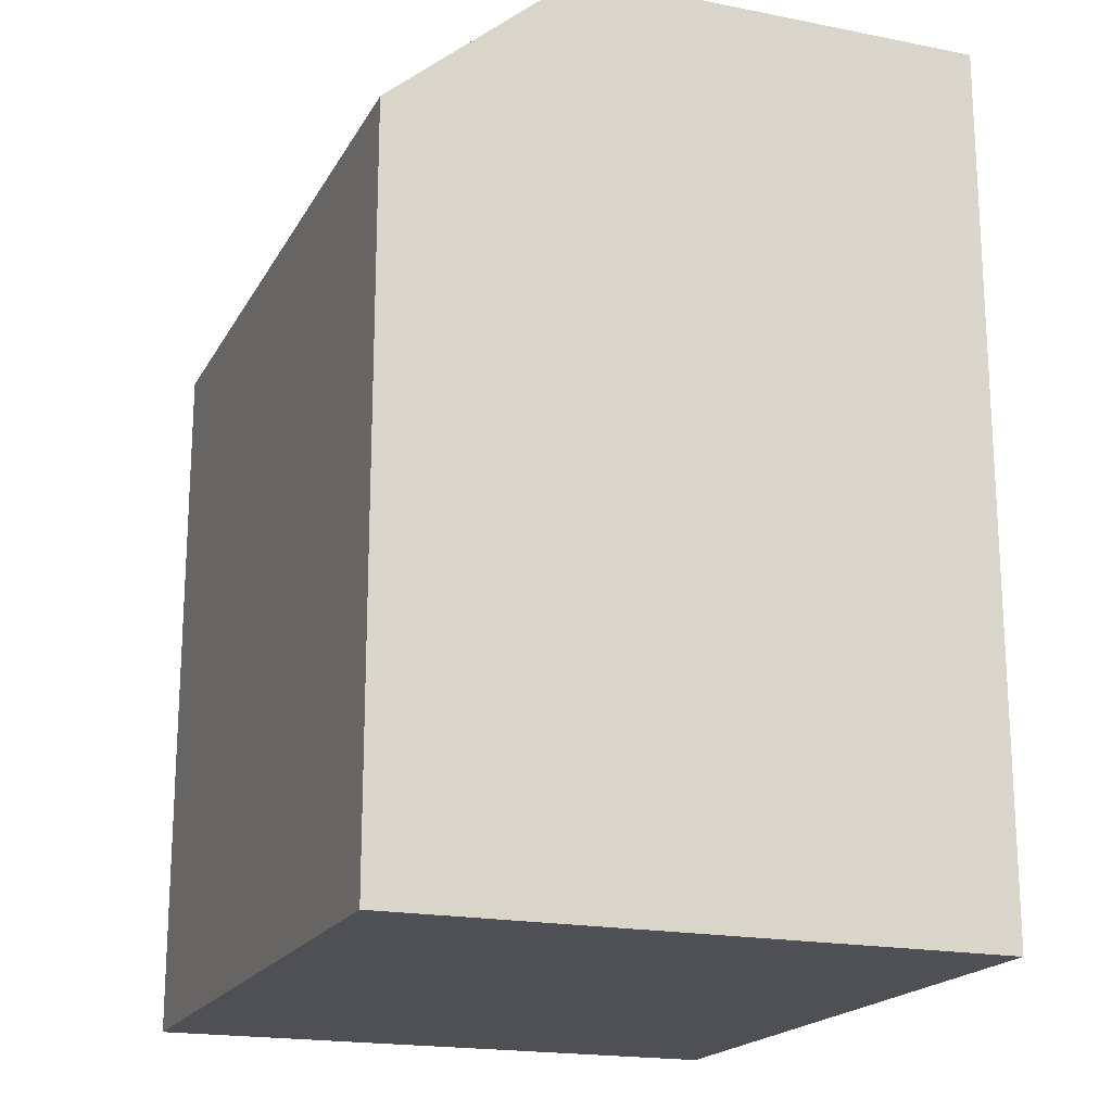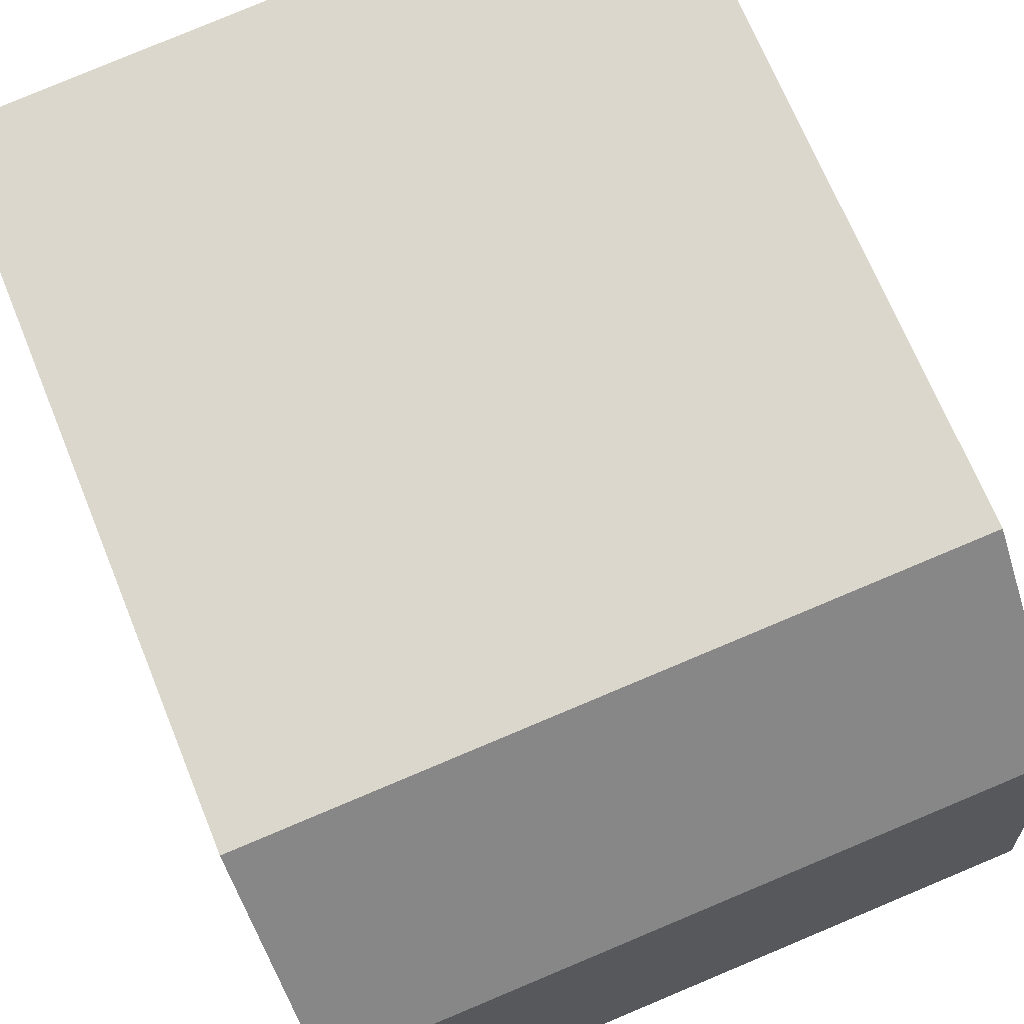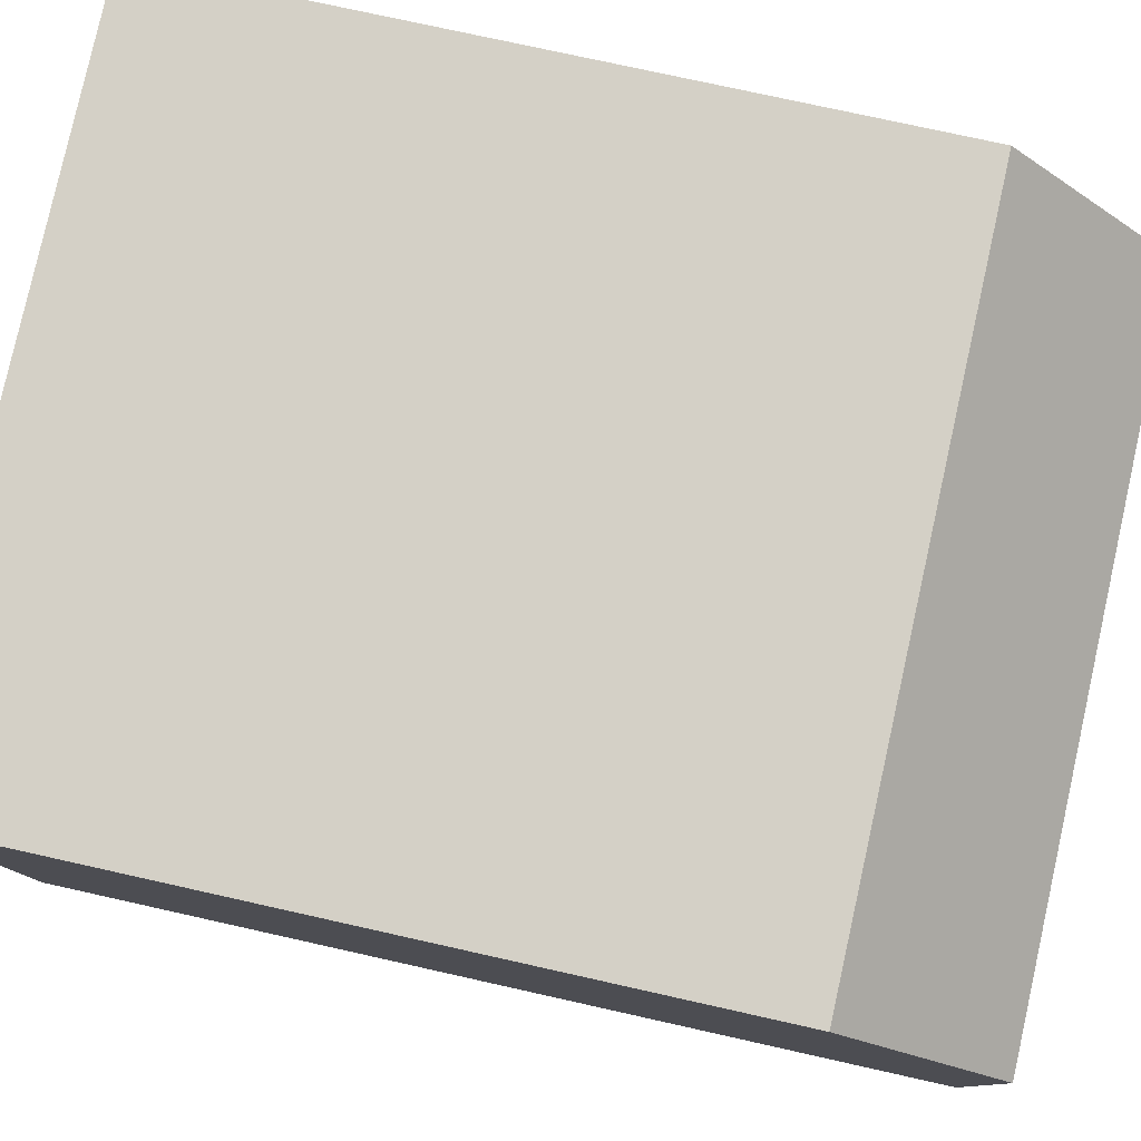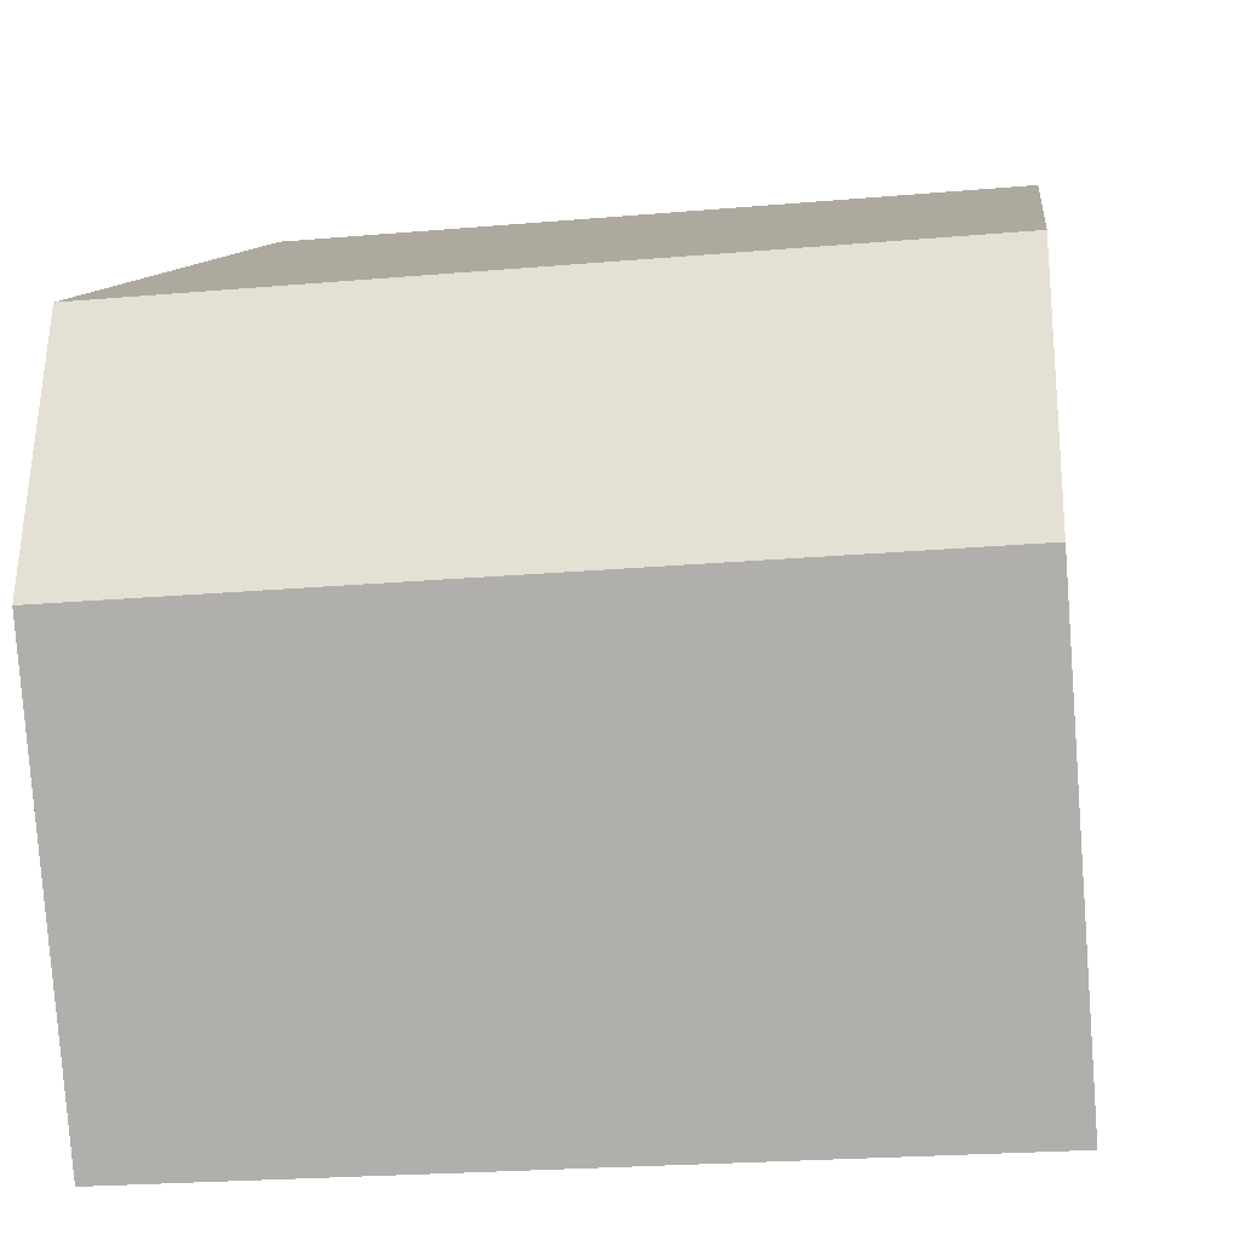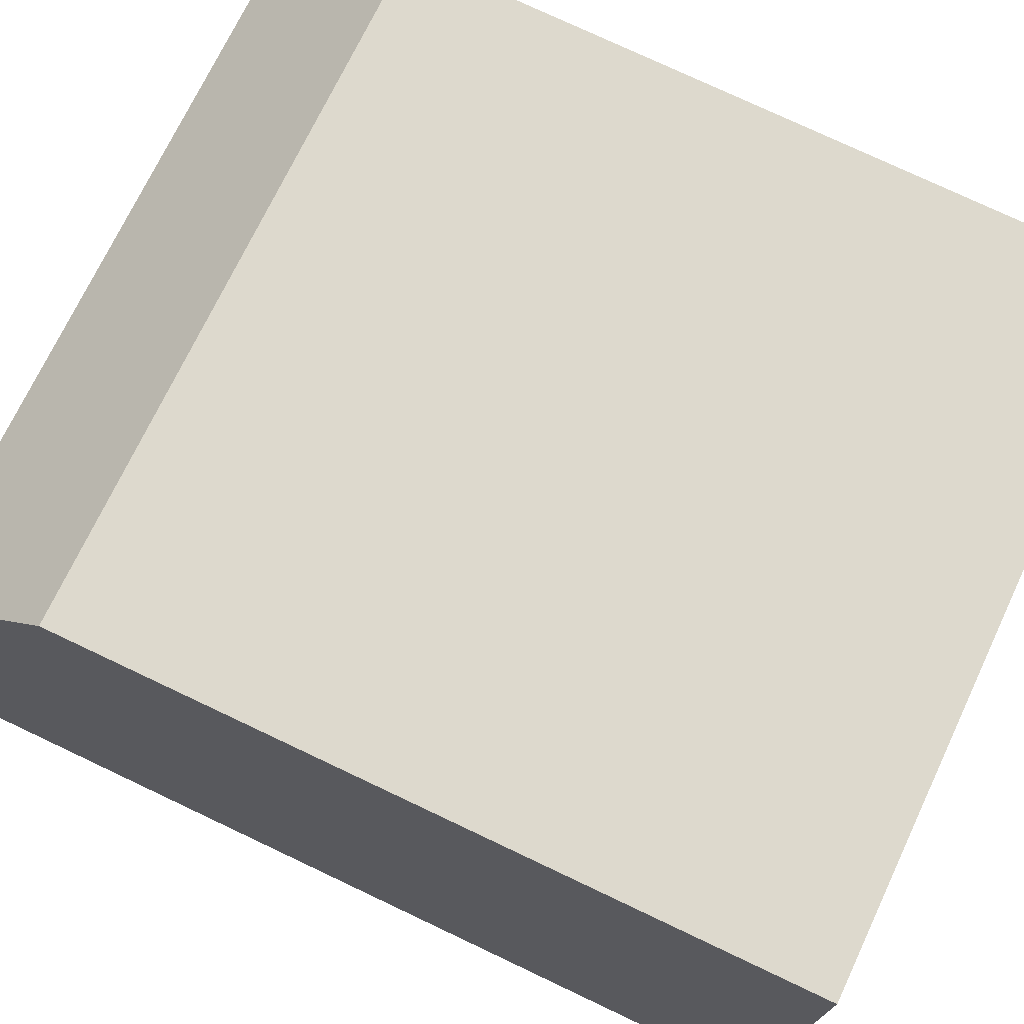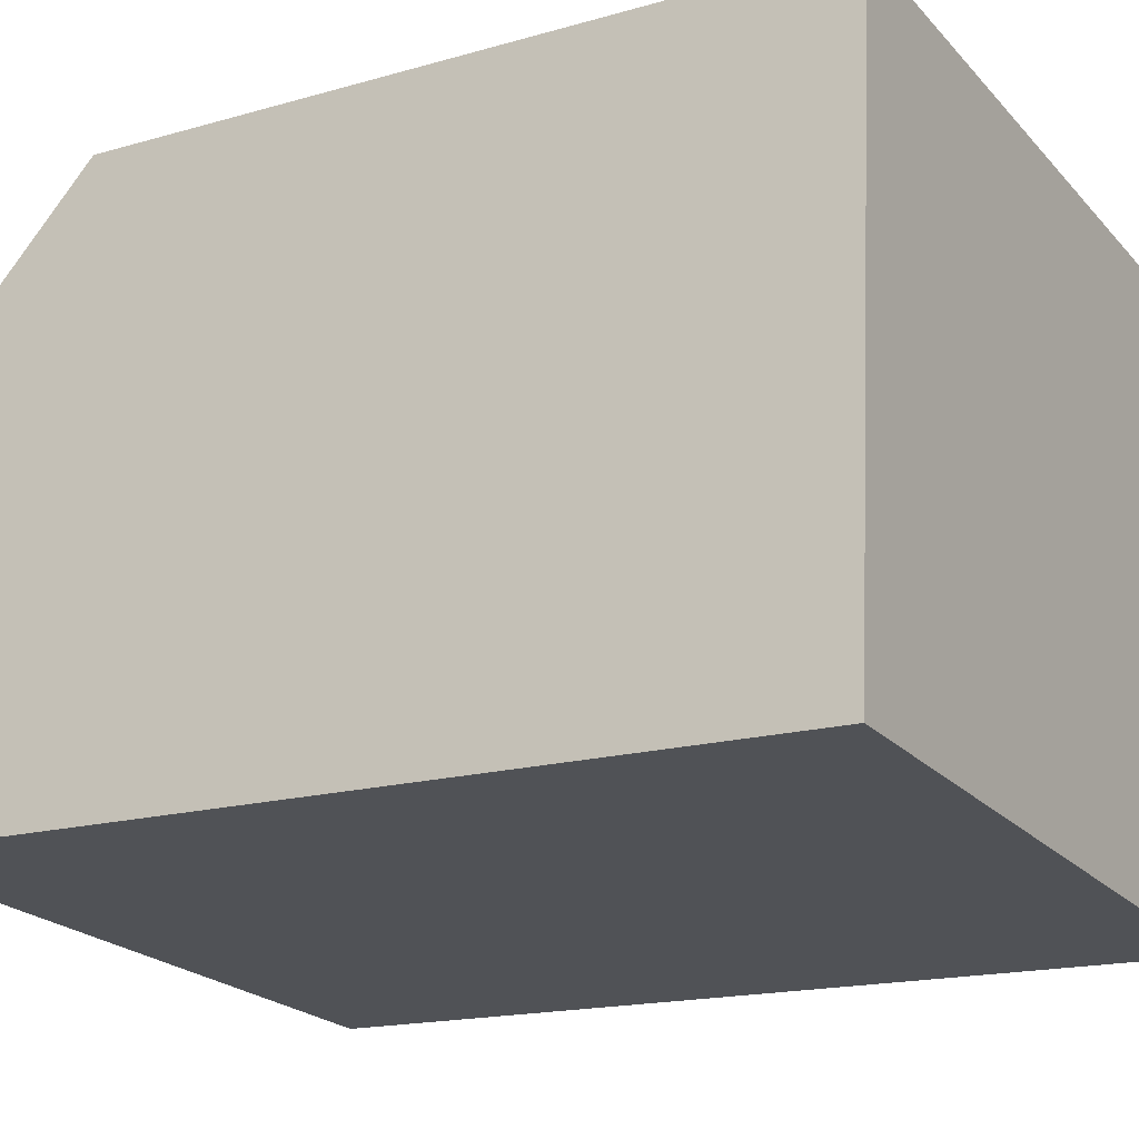
<metadata>
{"format":"obj","ext":"obj","renderer":"f3d","projection":"perspective","resolution":1024,"background":"white","views":[{"elev":-18.9,"azim":73.6,"up":"+Y"},{"elev":69.7,"azim":157.8,"up":"+Z"},{"elev":75.4,"azim":102.6,"up":"+Z"},{"elev":10.1,"azim":-173.2,"up":"+Z"},{"elev":76.5,"azim":-64.7,"up":"+Z"},{"elev":-16.8,"azim":-59.8,"up":"+Z"}]}
</metadata>
<code>
v  0.9974 28.64 13.16
v  0 0 0
v  0.9968 -8.061e-16 13.17
v  0.0006114 28.64 -0.0009055
v  22.57 1.105e-16 -1.804
v  22.58 28.64 -1.805
v  23.57 28.64 11.36
v  23.57 -6.957e-16 11.36
v  24.04 23.36 17.5
v  24.04 -1.072e-15 17.5
v  1.462 23.36 19.31
v  1.462 -1.182e-15 19.31
g defaultobject
f 1 2 3
f 2 1 4
f 4 5 2
f 5 4 6
f 5 7 8
f 7 5 6
f 8 9 10
f 9 8 7
f 10 11 12
f 11 10 9
f 11 3 12
f 3 11 1
f 2 8 3
f 8 2 5
f 10 3 8
f 3 10 12
f 7 4 1
f 4 7 6
f 9 1 11
f 1 9 7

</code>
